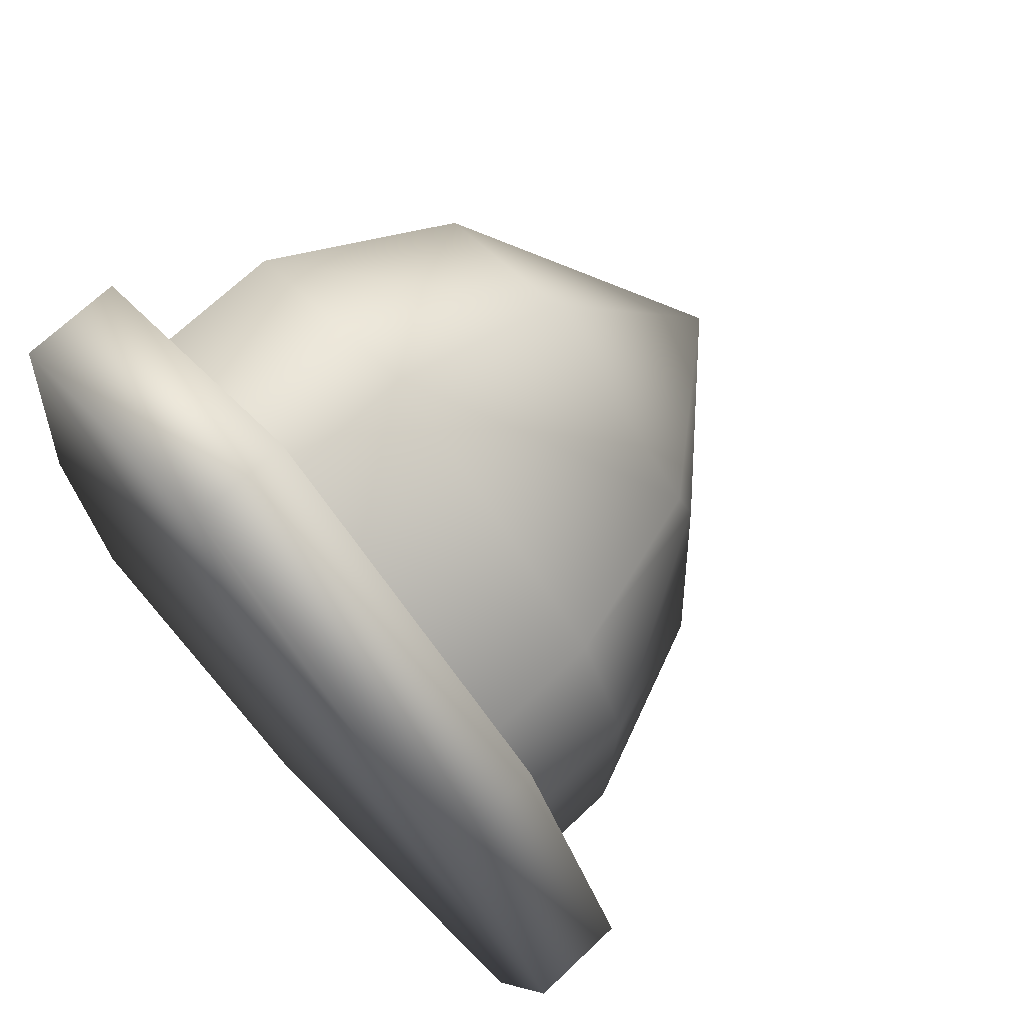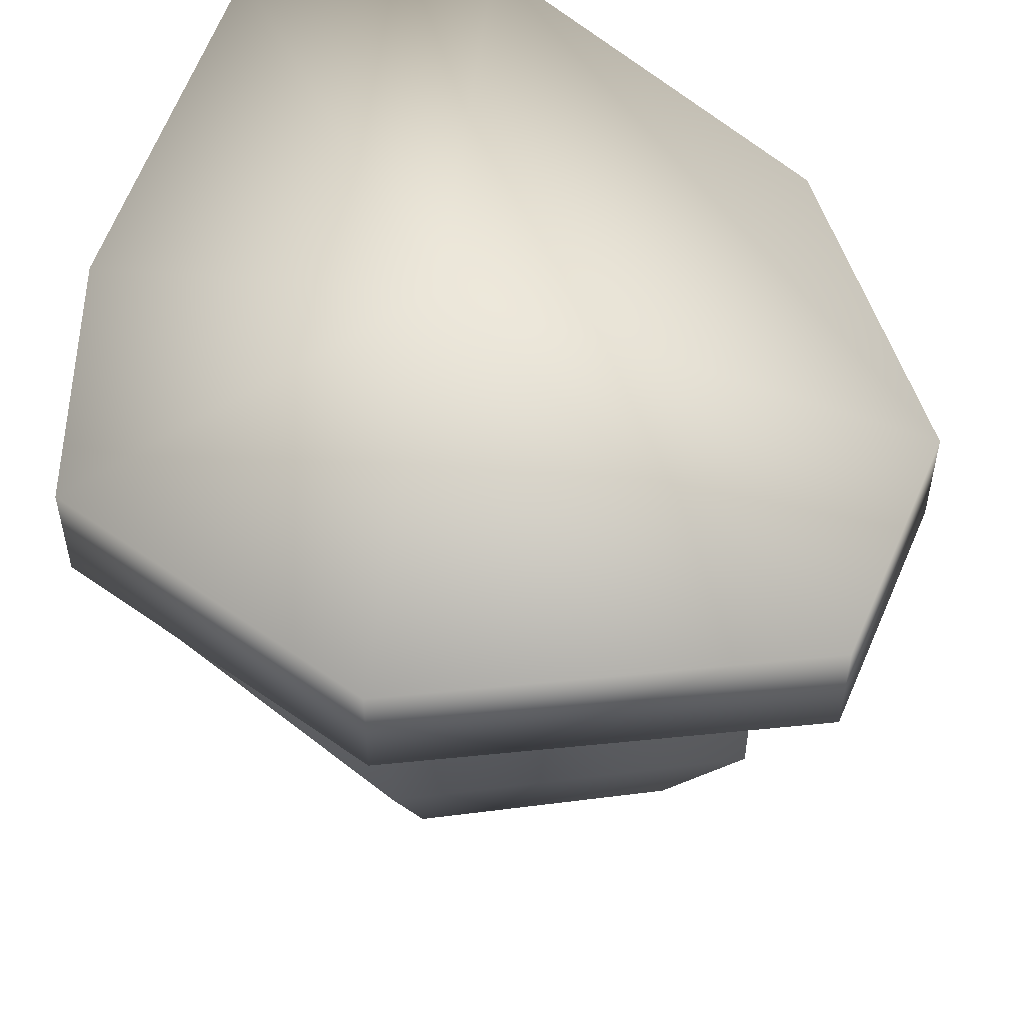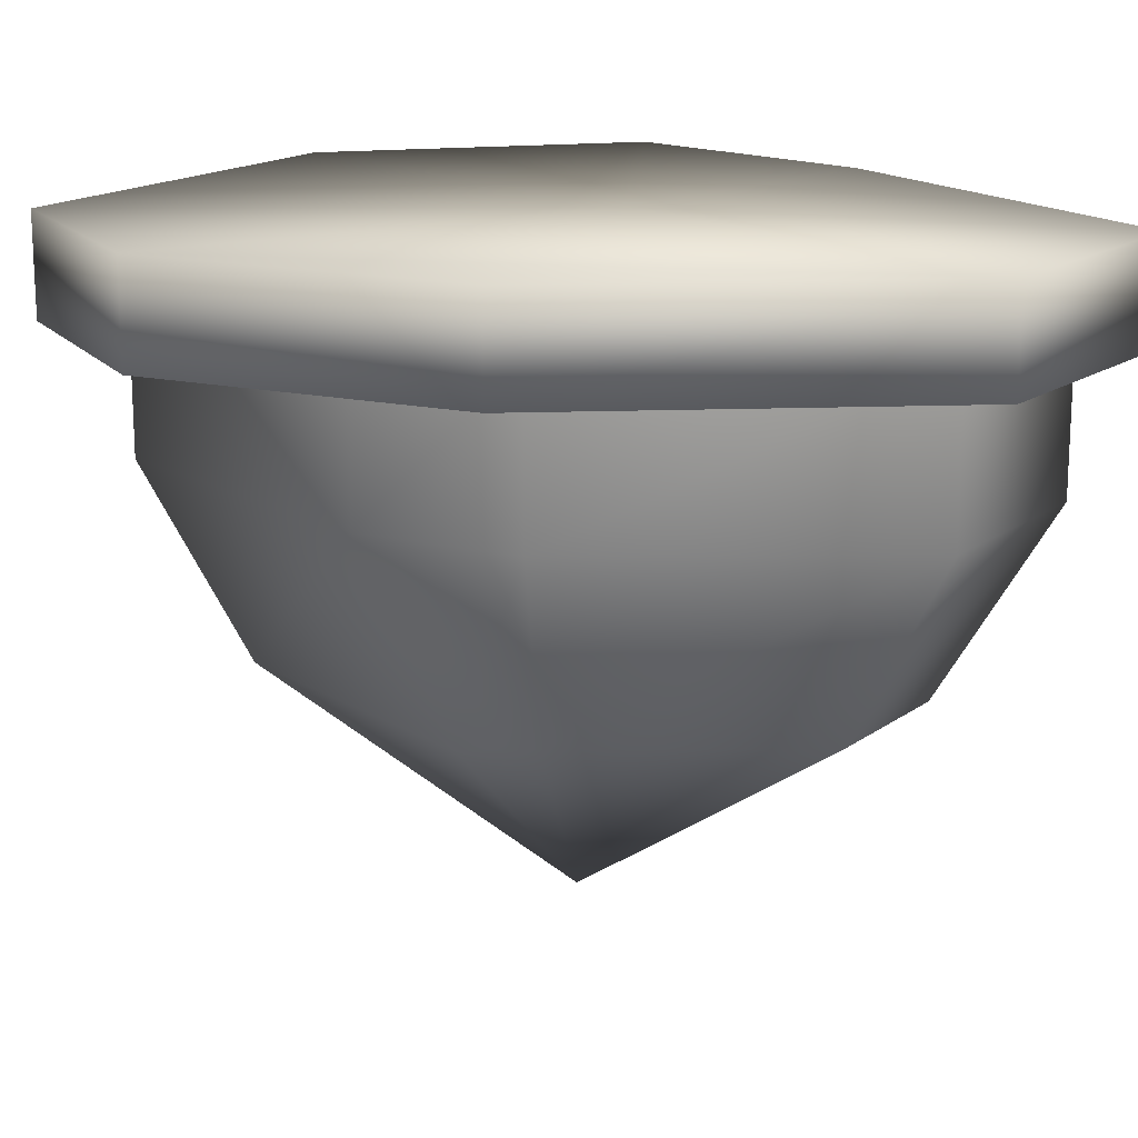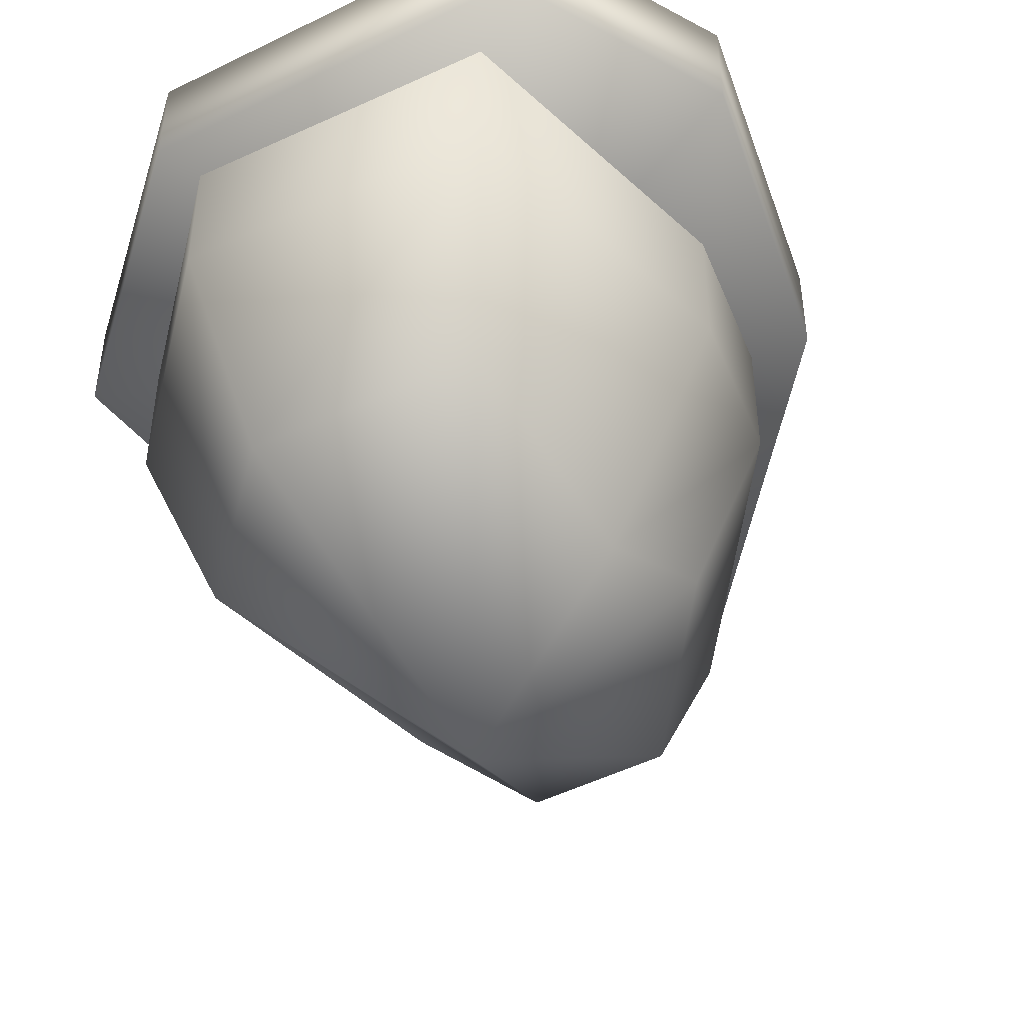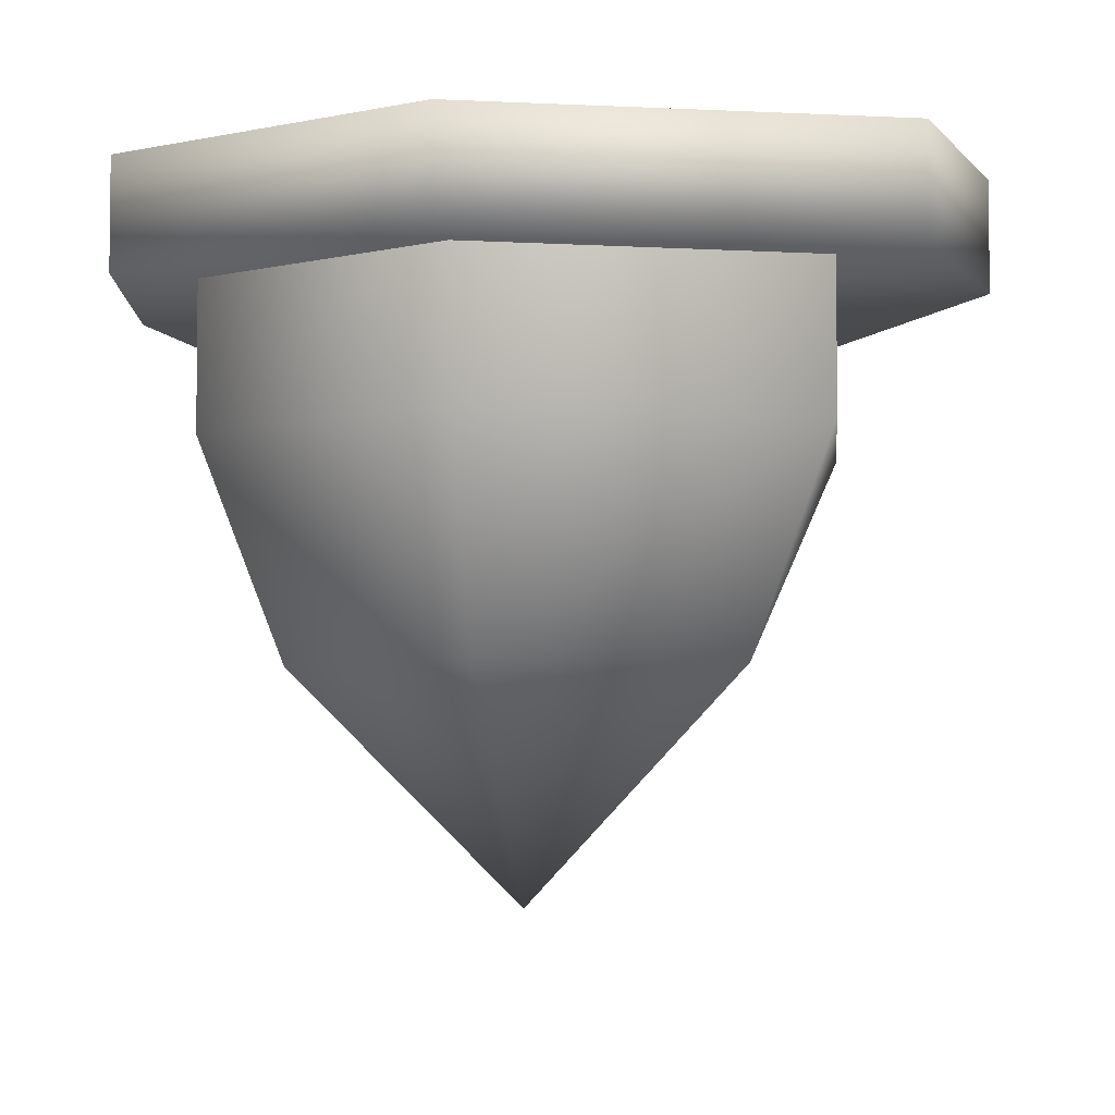
<metadata>
{"format":"obj","ext":"obj","renderer":"f3d","projection":"perspective","resolution":1024,"background":"white","views":[{"elev":69.6,"azim":-133.5,"up":"+Z"},{"elev":52.7,"azim":-173.4,"up":"+Y"},{"elev":16.8,"azim":-43.1,"up":"+Y"},{"elev":-45.8,"azim":-137.9,"up":"+Y"},{"elev":-4.7,"azim":-176.3,"up":"+Y"}]}
</metadata>
<code>
v  19.96 0 -53.67
v  16.5 0 -62.83
v  16.5 -9.822 -62.83
v  19.96 -9.822 -53.67
v  35.48 0 -39.46
v  35.48 -9.822 -39.46
v  47.29 0 -41.88
v  47.29 -9.822 -41.88
v  49.27 0 -77.73
v  49.14 0 -54.24
v  49.14 -9.822 -54.24
v  49.27 -9.822 -77.73
v  17.07 0 -82.26
v  35.48 0 -86.98
v  35.48 -9.822 -86.98
v  17.07 -9.822 -82.26
v  23.86 -23.57 -63.52
v  23.47 -21.46 -56.44
v  35 -21.46 -45.88
v  43.77 -21.46 -47.68
v  45.15 -21.46 -56.86
v  45.25 -21.46 -74.31
v  35 -21.46 -81.18
v  21.33 -21.46 -77.67
v  33.62 -34.22 -64.44
o land2
g land2
f 1 2 3 4
f 5 1 4 6
f 7 5 6 8
f 9 10 11 12
f 13 14 15 16
f 14 9 12 15
f 17 18 4 3
f 6 4 18 19
f 8 6 19 20
f 12 11 21 22
f 16 15 23 24
f 15 12 22 23
f 17 25 18
f 19 18 25
f 20 19 25
f 22 21 20 25
f 24 23 25
f 23 22 25
f 2 13 16 3
f 10 7 8 11
f 3 16 24 17
f 11 8 20 21
f 17 24 25
v  8.647 4.229 -70.64
v  16.38 4.229 -52.53
v  36 4.229 -36.6
v  36 4.229 -63.22
v  50.93 4.229 -39.32
v  55.08 4.229 -63.76
v  12.73 4.229 -84.55
v  36 4.229 -89.84
v  53.44 4.229 -79.48
v  8.647 -1.849 -70.64
v  16.38 -1.849 -52.53
v  36 -1.849 -36.6
v  50.93 -1.849 -39.32
v  55.08 -1.849 -63.76
v  12.73 -1.849 -84.55
v  53.44 -1.849 -79.48
v  36 -1.849 -89.84
v  35.62 -1.849 -64.7
o g2
g g2
f 26 27 28 29
f 29 28 30 31
f 32 26 29 33
f 29 31 34 33
f 27 26 35 36
f 28 27 36 37
f 31 30 38 39
f 30 28 37 38
f 26 32 40 35
f 34 31 39 41
f 32 33 42 40
f 33 34 41 42
f 43 39 38 37
f 43 42 41 39
f 37 36 35 43
f 43 35 40 42

</code>
